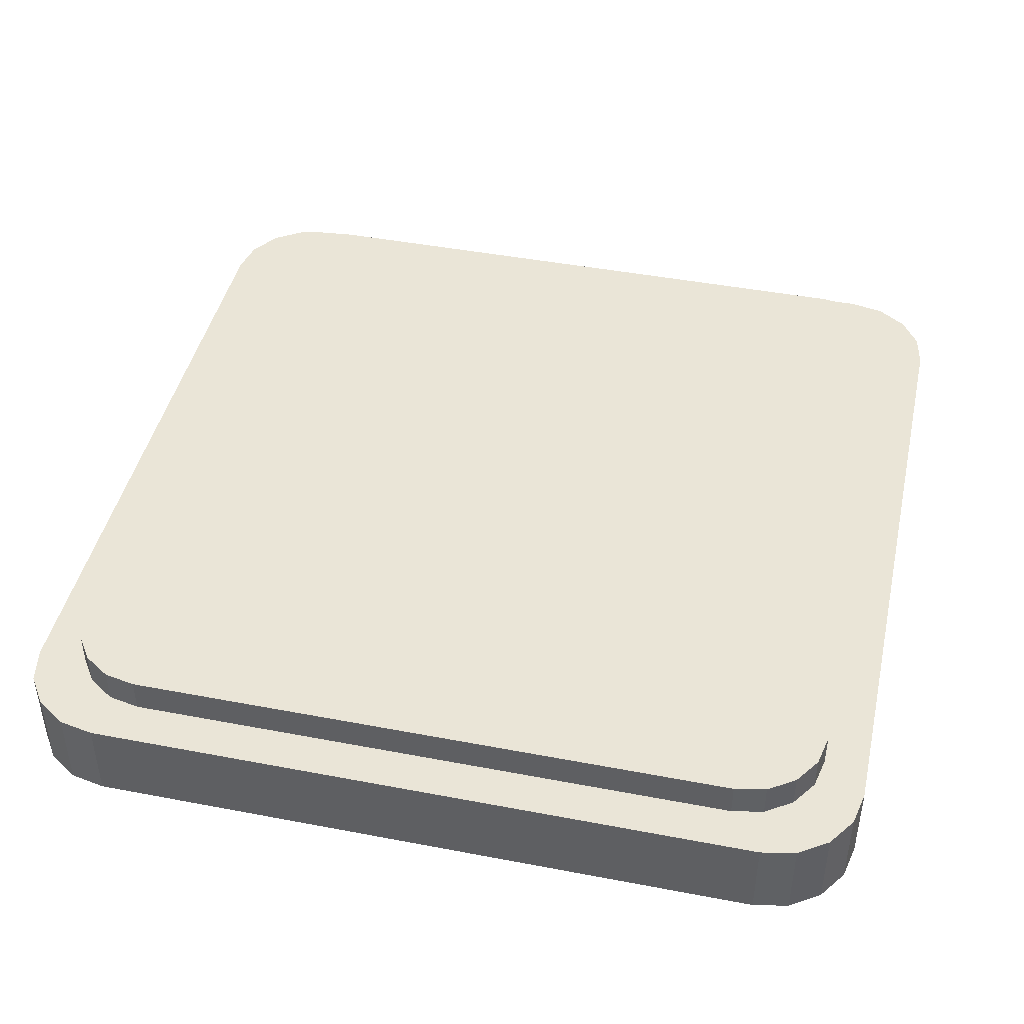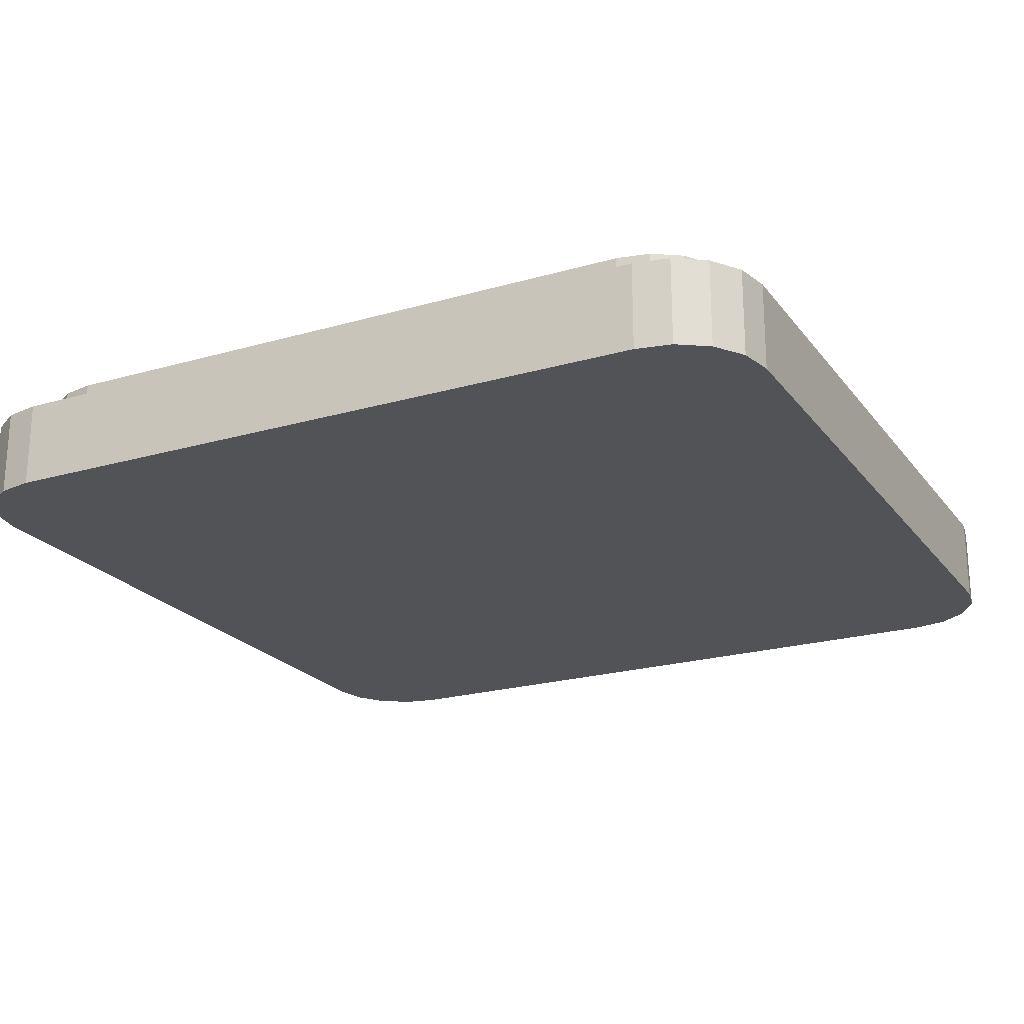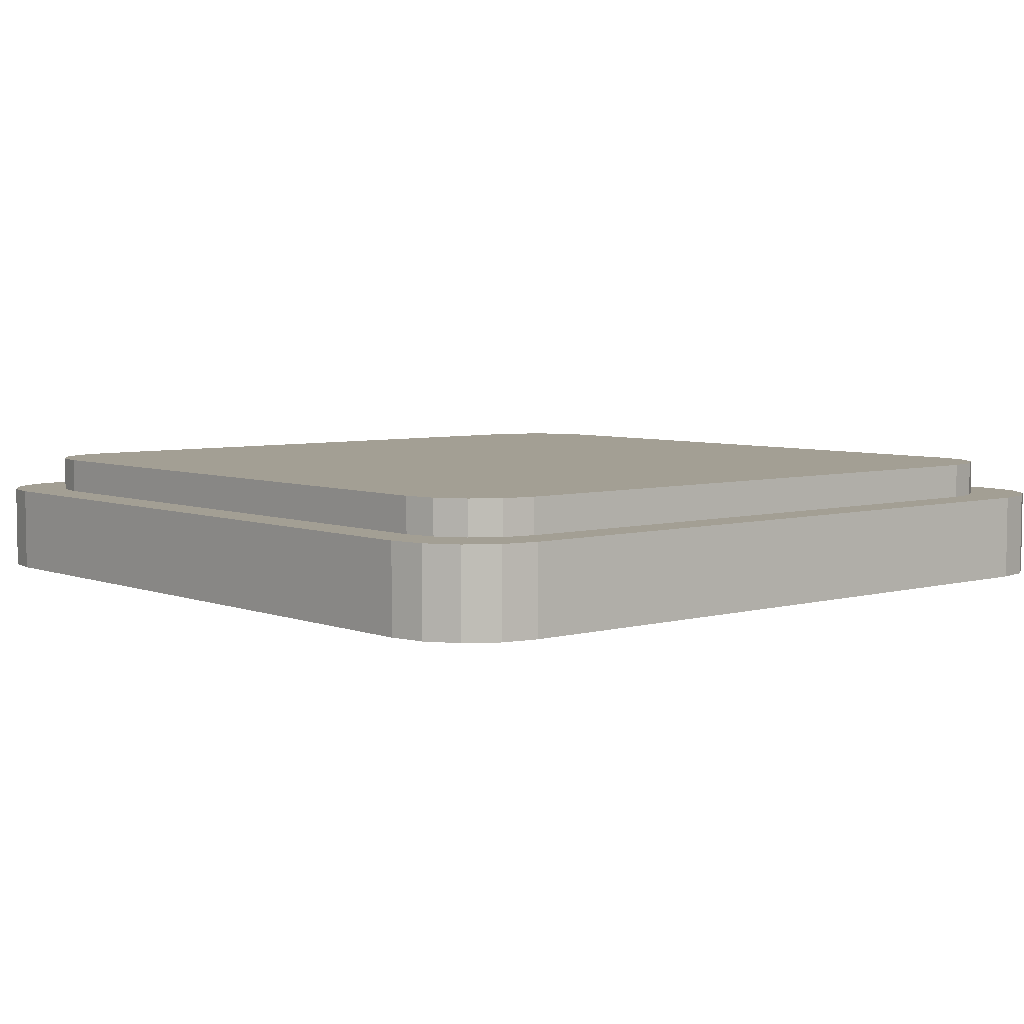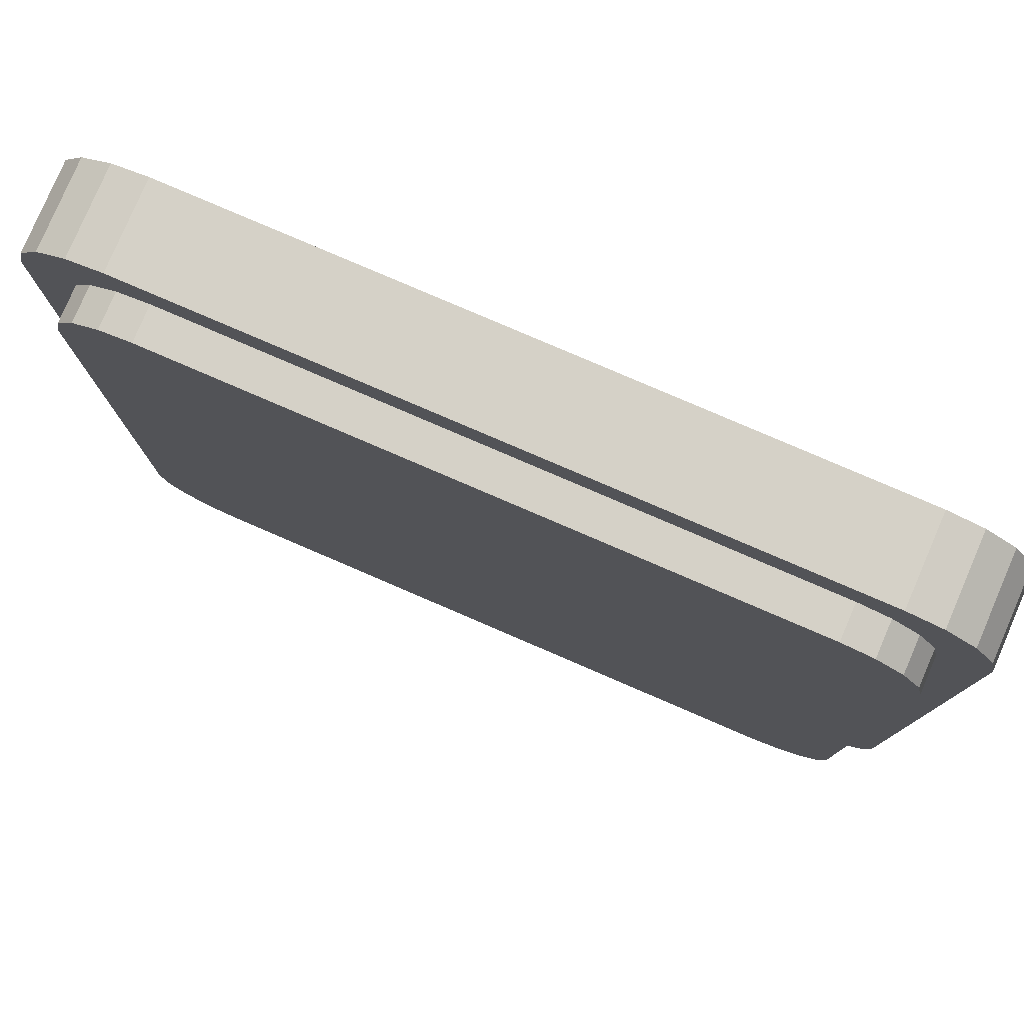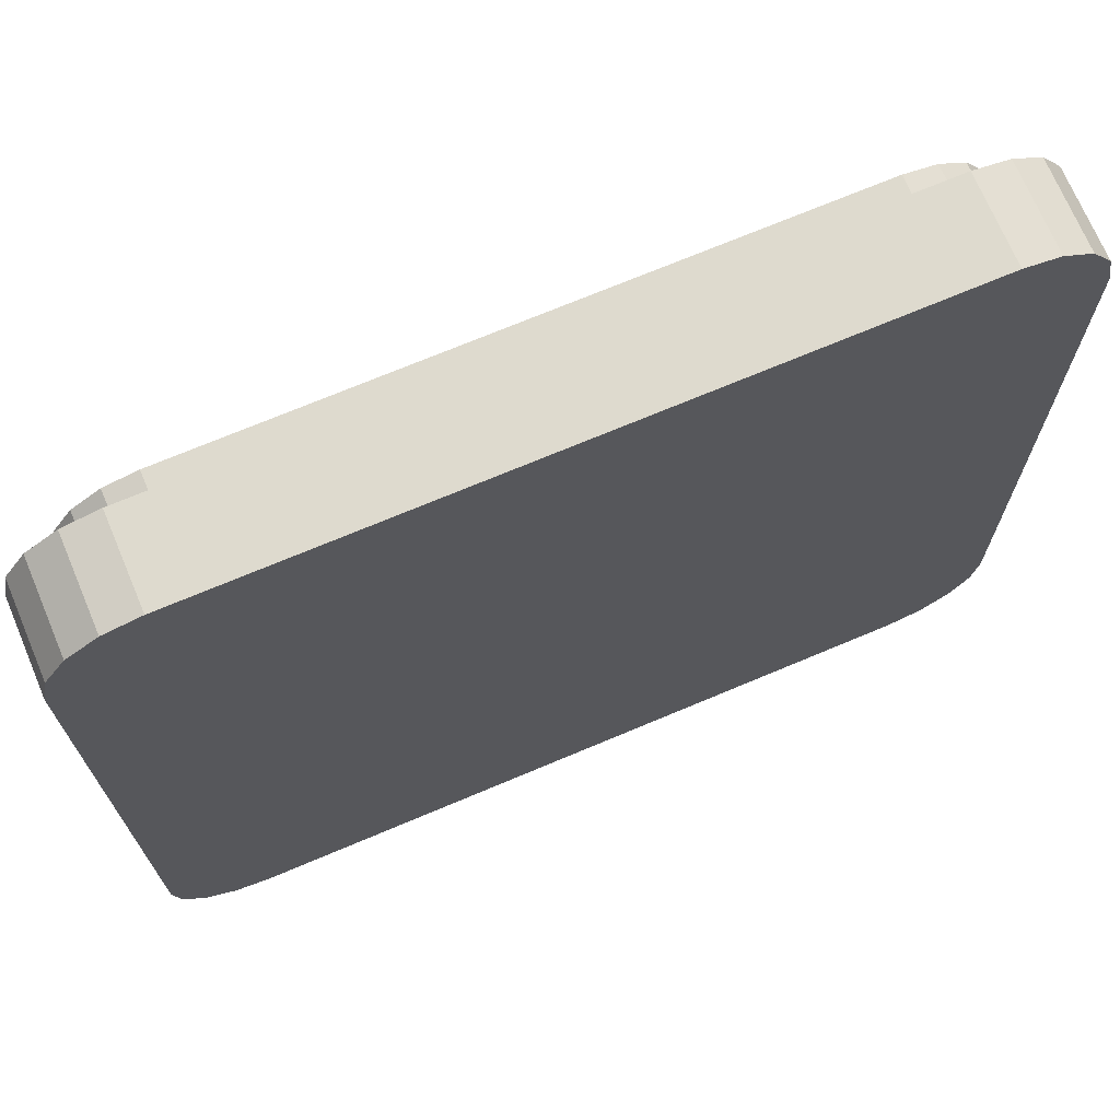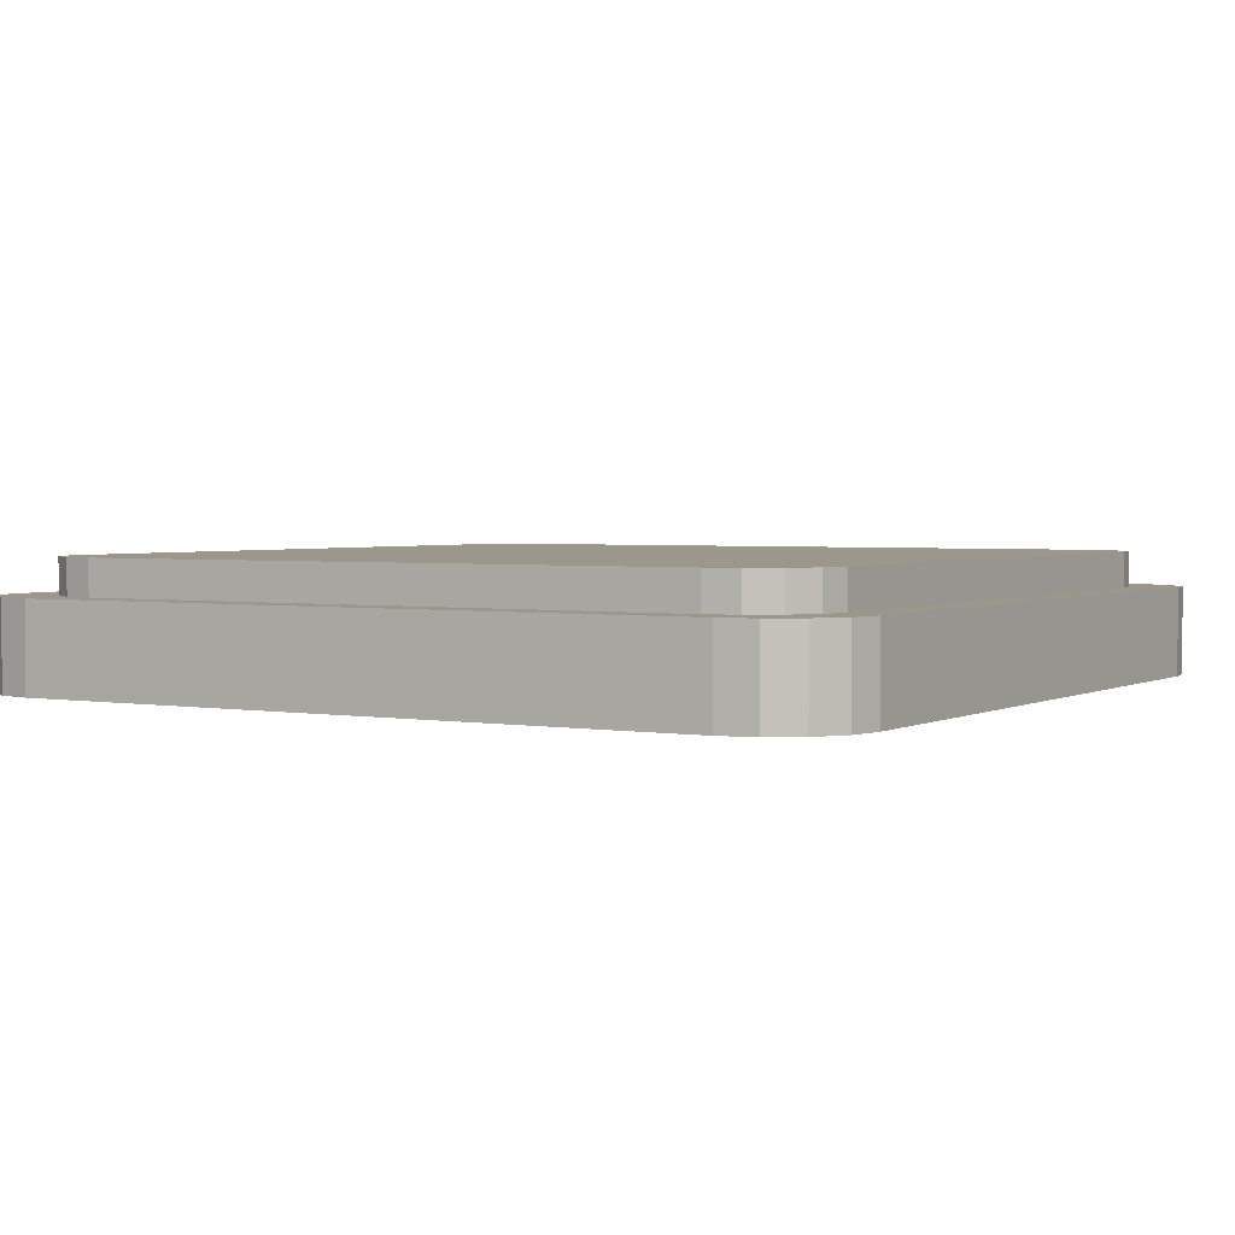
<metadata>
{"format":"obj","ext":"obj","renderer":"f3d","projection":"perspective","resolution":1024,"background":"white","views":[{"elev":44.2,"azim":12.6,"up":"+Y"},{"elev":-21.9,"azim":26.9,"up":"+Y"},{"elev":5.4,"azim":-40.6,"up":"+Y"},{"elev":79.4,"azim":-156.7,"up":"+Z"},{"elev":71.1,"azim":-22.9,"up":"+Z"},{"elev":2.7,"azim":-59.0,"up":"+Y"}]}
</metadata>
<code>
o Cube_Cube.001
v 0.7885 0.1 1
v -0.7885 -0.1 1
v 0.7885 -0.1 1
v 1 0.1 -0.7885
v 1 -0.1 0.7885
v 1 -0.1 -0.7885
v -1 0.1 -0.7885
v 1 0.1 0.7885
v -1 0.1 0.7885
v -1 -0.1 -0.7885
v -1 -0.1 0.7885
v -0.7885 0.1 -1
v 0.7885 -0.1 -1
v -0.7885 -0.1 -1
v -0.7885 0.1 1
v -0.8695 -0.1 0.9839
v -0.8695 0.1 0.9839
v -0.9381 -0.1 0.9381
v -0.9381 0.1 0.9381
v -0.9839 -0.1 0.8695
v -0.9839 0.1 0.8695
v -0.8695 0.1 -0.9839
v -0.8695 -0.1 -0.9839
v -0.9381 0.1 -0.9381
v -0.9381 -0.1 -0.9381
v -0.9839 0.1 -0.8695
v -0.9839 -0.1 -0.8695
v 0.9839 0.1 -0.8695
v 0.9839 -0.1 -0.8695
v 0.9381 0.1 -0.9381
v 0.9381 -0.1 -0.9381
v 0.8695 0.1 -0.9839
v 0.8695 -0.1 -0.9839
v 0.7885 0.1 -1
v 0.8695 0.1 0.9839
v 0.8695 -0.1 0.9839
v 0.9381 0.1 0.9381
v 0.9381 -0.1 0.9381
v 0.9839 0.1 0.8695
v 0.9839 -0.1 0.8695
v 0.7097 0.1809 0.9
v -0.7097 0.000933 0.9
v 0.7097 0.000933 0.9
v 0.9 0.1809 -0.7097
v 0.9 0.000933 0.7097
v 0.9 0.000933 -0.7097
v -0.7097 0.1809 -0.9
v -0.9 0.1809 -0.7097
v -0.9 0.1809 0.7097
v -0.9 0.000933 -0.7097
v -0.9 0.000933 0.7097
v 0.7097 0.000933 -0.9
v -0.7097 0.000933 -0.9
v -0.7097 0.1809 0.9
v -0.7825 0.000933 0.8855
v -0.7825 0.1809 0.8855
v -0.8443 0.000933 0.8443
v -0.8443 0.1809 0.8443
v -0.8855 0.000933 0.7825
v -0.8855 0.1809 0.7825
v -0.7825 0.1809 -0.8855
v -0.7825 0.000933 -0.8855
v -0.8443 0.1809 -0.8443
v -0.8443 0.000933 -0.8443
v -0.8855 0.1809 -0.7825
v -0.8855 0.000933 -0.7825
v 0.8855 0.1809 -0.7825
v 0.8855 0.000933 -0.7825
v 0.8443 0.1809 -0.8443
v 0.8443 0.000933 -0.8443
v 0.7825 0.1809 -0.8855
v 0.7825 0.000933 -0.8855
v 0.7097 0.1809 -0.9
v 0.7825 0.1809 0.8855
v 0.7825 0.000933 0.8855
v 0.8443 0.1809 0.8443
v 0.8443 0.000933 0.8443
v 0.8855 0.1809 0.7825
v 0.8855 0.000933 0.7825
v 0.9 0.1809 0.7097
f 1 2 3
f 4 5 6
f 7 1 8
f 9 10 11
f 12 13 14
f 15 16 2
f 17 18 16
f 19 20 18
f 21 11 20
f 14 22 12
f 23 24 22
f 25 26 24
f 27 7 26
f 6 28 4
f 29 30 28
f 31 32 30
f 33 34 32
f 3 35 1
f 36 37 35
f 38 39 37
f 40 8 39
f 6 2 11
f 41 42 43
f 44 45 46
f 41 47 48
f 49 50 51
f 47 52 53
f 54 55 42
f 56 57 55
f 58 59 57
f 60 51 59
f 53 61 47
f 62 63 61
f 64 65 63
f 66 48 65
f 46 67 44
f 68 69 67
f 70 71 69
f 72 73 71
f 43 74 41
f 75 76 74
f 77 78 76
f 79 80 78
f 42 52 46
f 1 15 2
f 4 8 5
f 8 4 34
f 4 28 32
f 28 30 32
f 32 34 4
f 34 12 8
f 12 22 24
f 24 26 7
f 7 9 1
f 9 21 15
f 1 9 15
f 21 19 17
f 17 15 21
f 1 35 37
f 37 39 8
f 12 24 7
f 8 12 7
f 1 37 8
f 9 7 10
f 12 34 13
f 15 17 16
f 17 19 18
f 19 21 20
f 21 9 11
f 14 23 22
f 23 25 24
f 25 27 26
f 27 10 7
f 6 29 28
f 29 31 30
f 31 33 32
f 33 13 34
f 3 36 35
f 36 38 37
f 38 40 39
f 40 5 8
f 11 10 14
f 10 27 23
f 27 25 23
f 23 14 10
f 14 13 11
f 13 33 31
f 31 29 6
f 6 5 2
f 5 40 3
f 2 5 3
f 40 38 36
f 36 3 40
f 2 16 18
f 18 20 11
f 13 31 6
f 11 13 6
f 2 18 11
f 41 54 42
f 44 80 45
f 80 44 73
f 44 67 71
f 67 69 71
f 71 73 44
f 73 47 80
f 47 61 63
f 63 65 48
f 48 49 41
f 49 60 54
f 41 49 54
f 60 58 56
f 56 54 60
f 41 74 80
f 74 76 80
f 76 78 80
f 47 63 48
f 80 47 41
f 49 48 50
f 47 73 52
f 54 56 55
f 56 58 57
f 58 60 59
f 60 49 51
f 53 62 61
f 62 64 63
f 64 66 65
f 66 50 48
f 46 68 67
f 68 70 69
f 70 72 71
f 72 52 73
f 43 75 74
f 75 77 76
f 77 79 78
f 79 45 80
f 51 50 53
f 50 66 62
f 66 64 62
f 62 53 50
f 53 52 51
f 52 72 70
f 70 68 46
f 46 45 42
f 45 79 43
f 42 45 43
f 79 77 75
f 75 43 79
f 42 55 51
f 55 57 51
f 57 59 51
f 52 70 46
f 51 52 42

</code>
